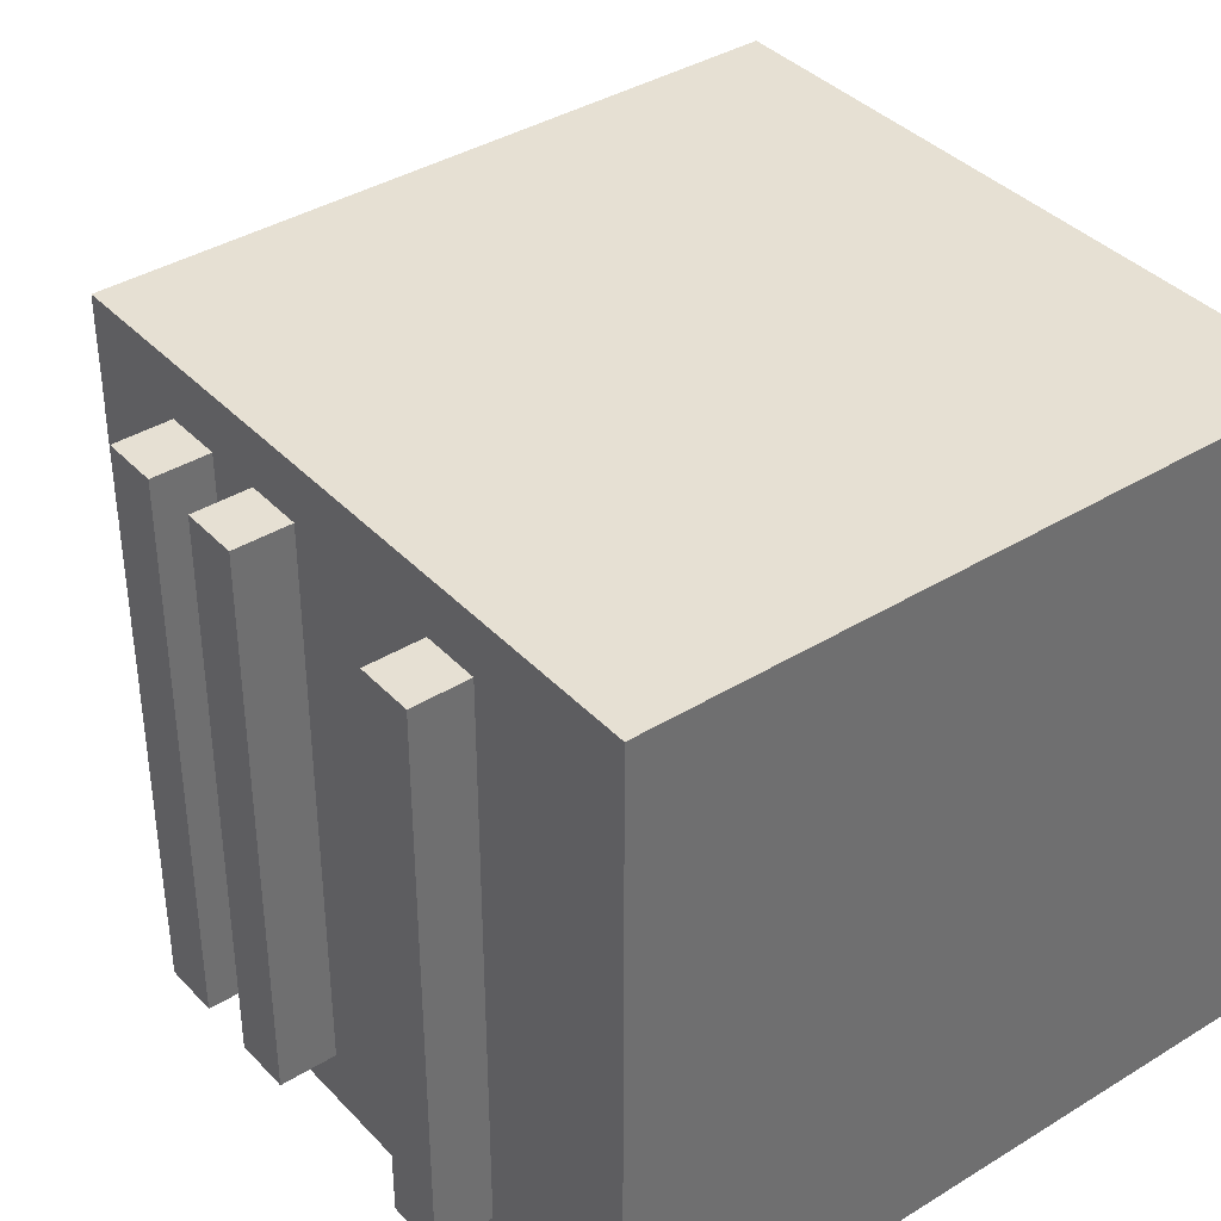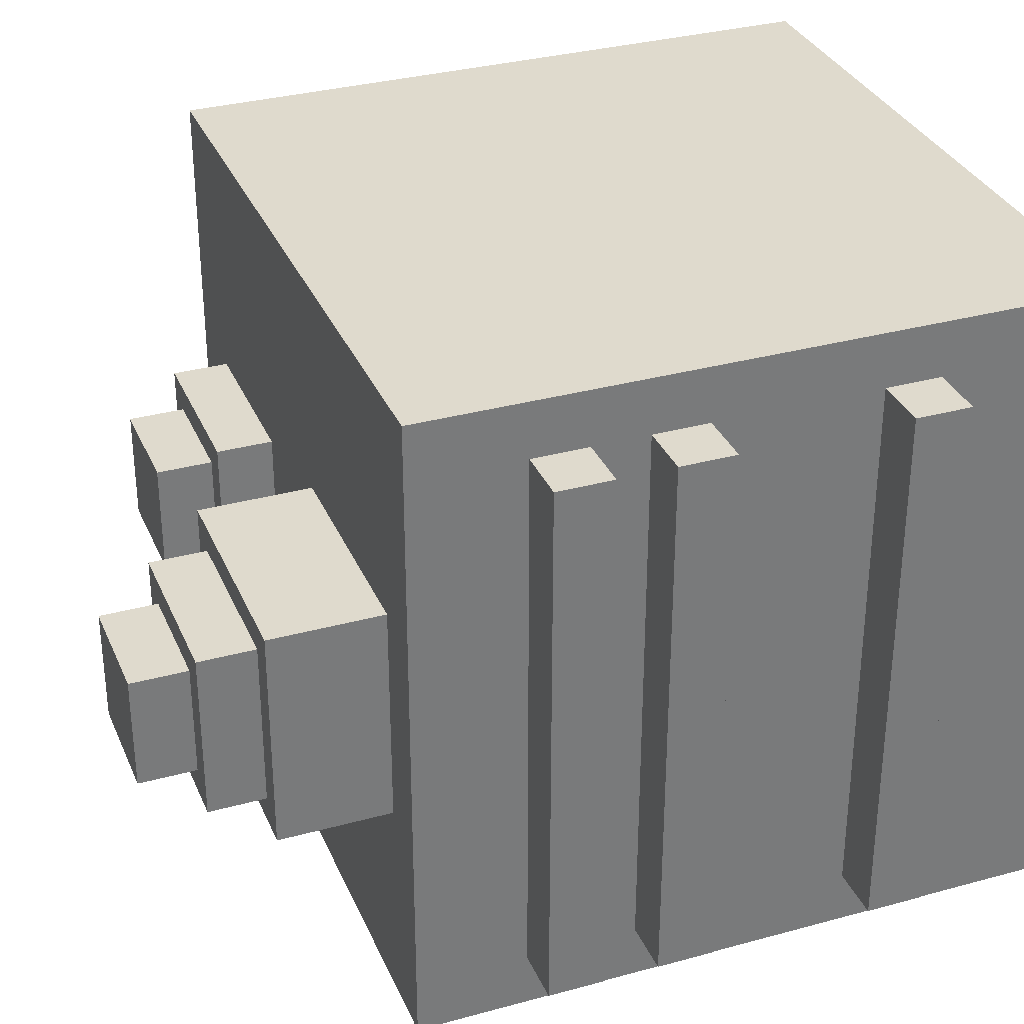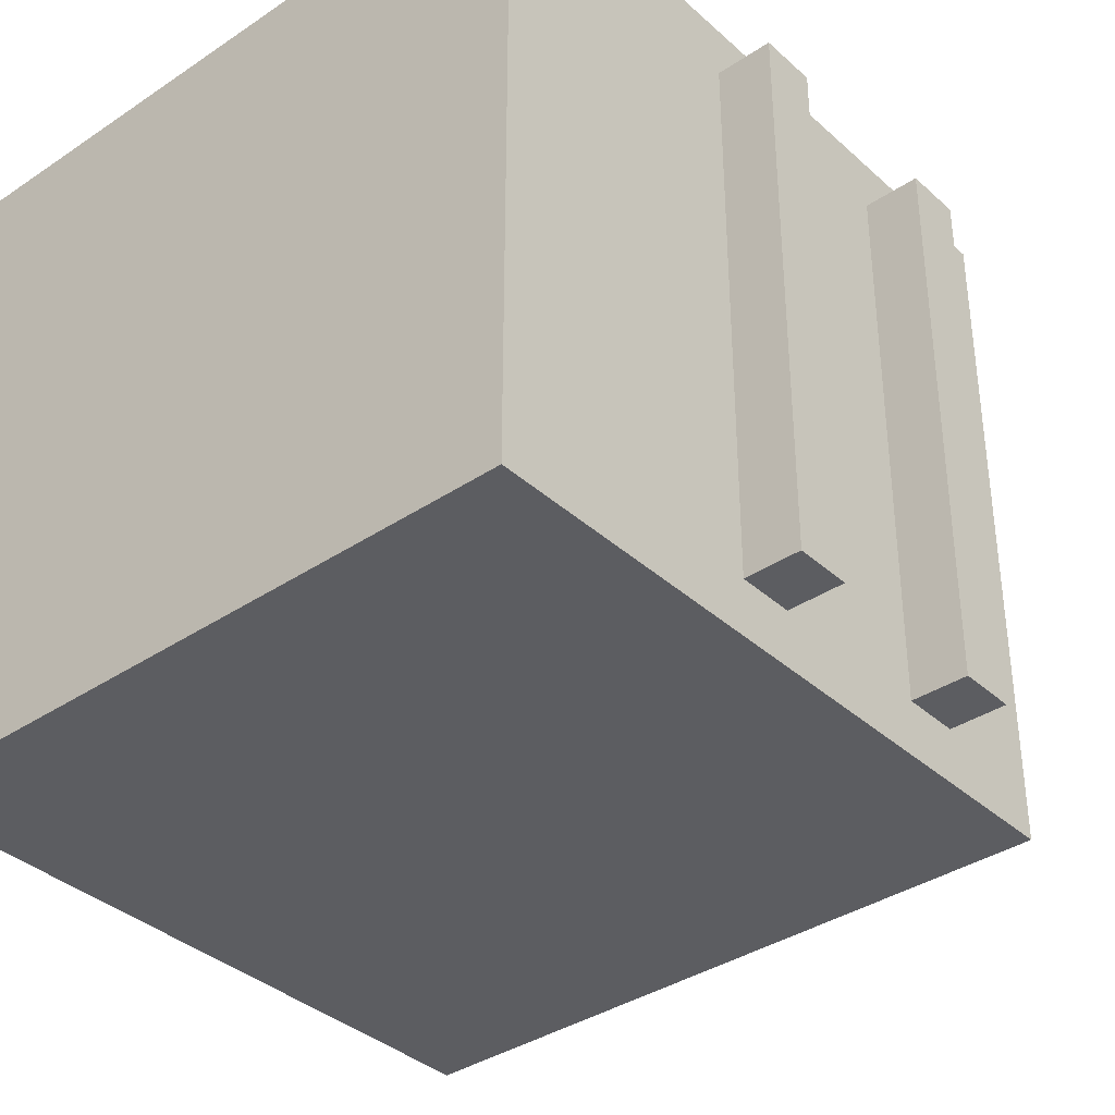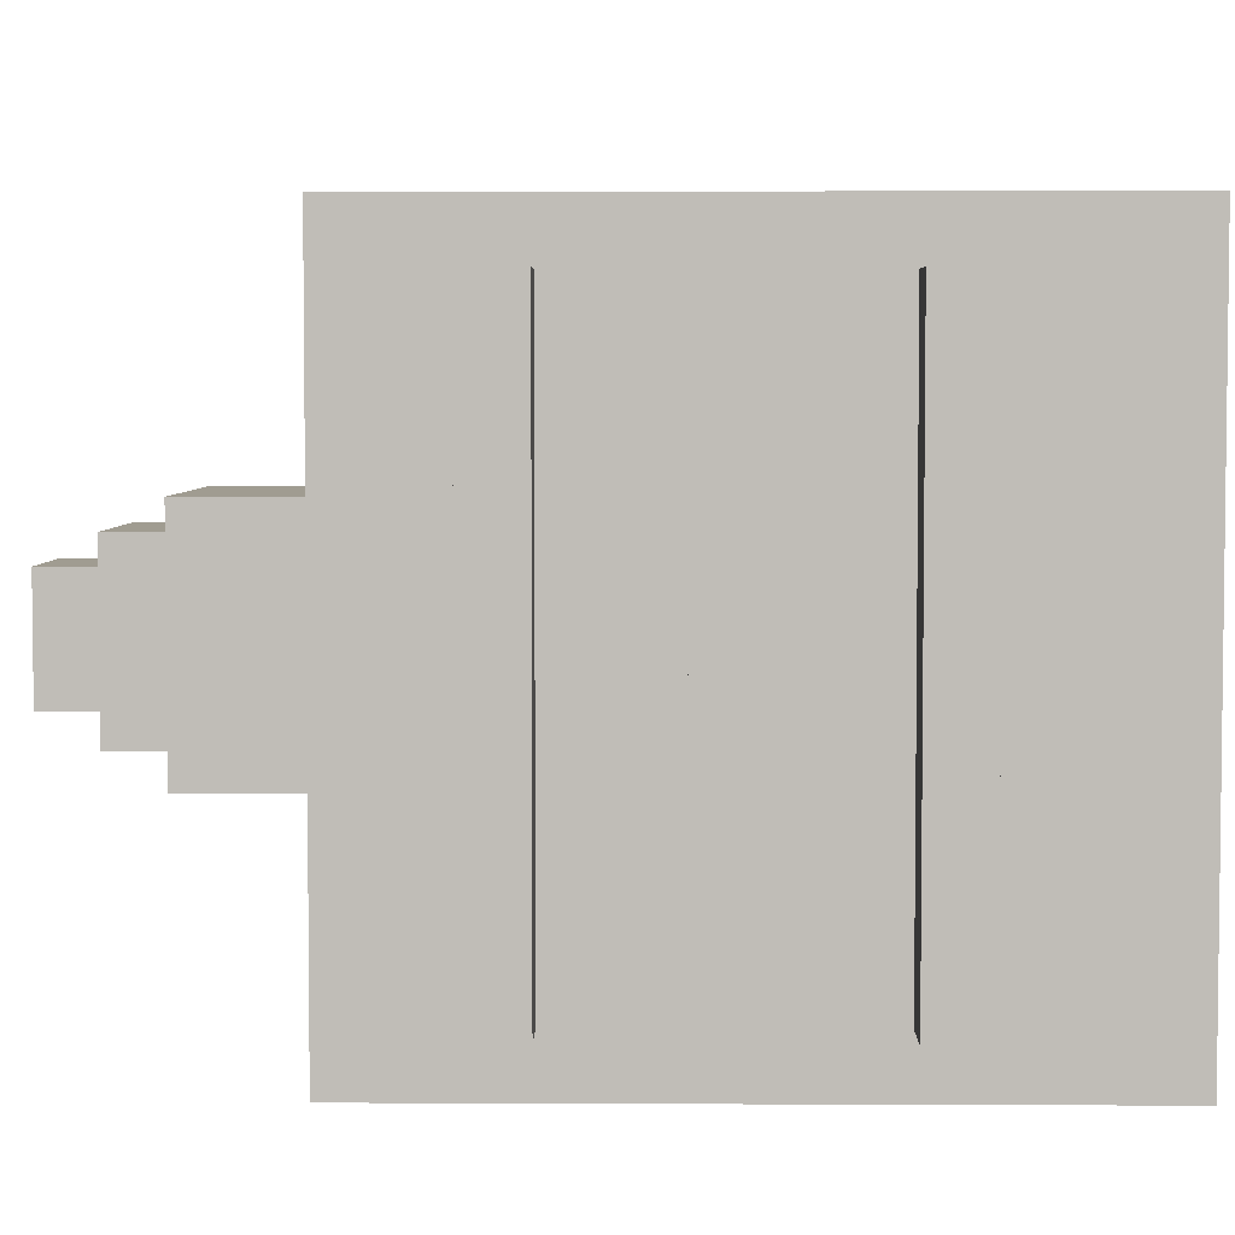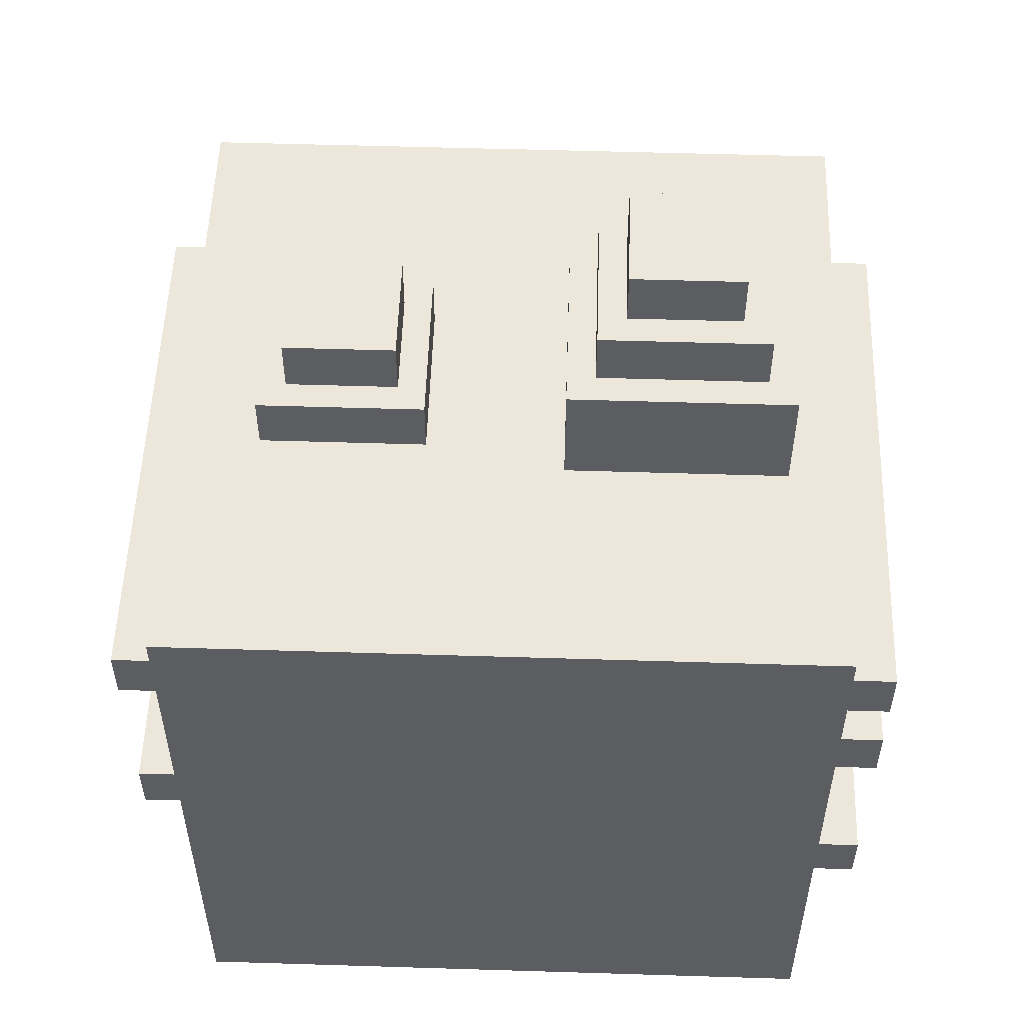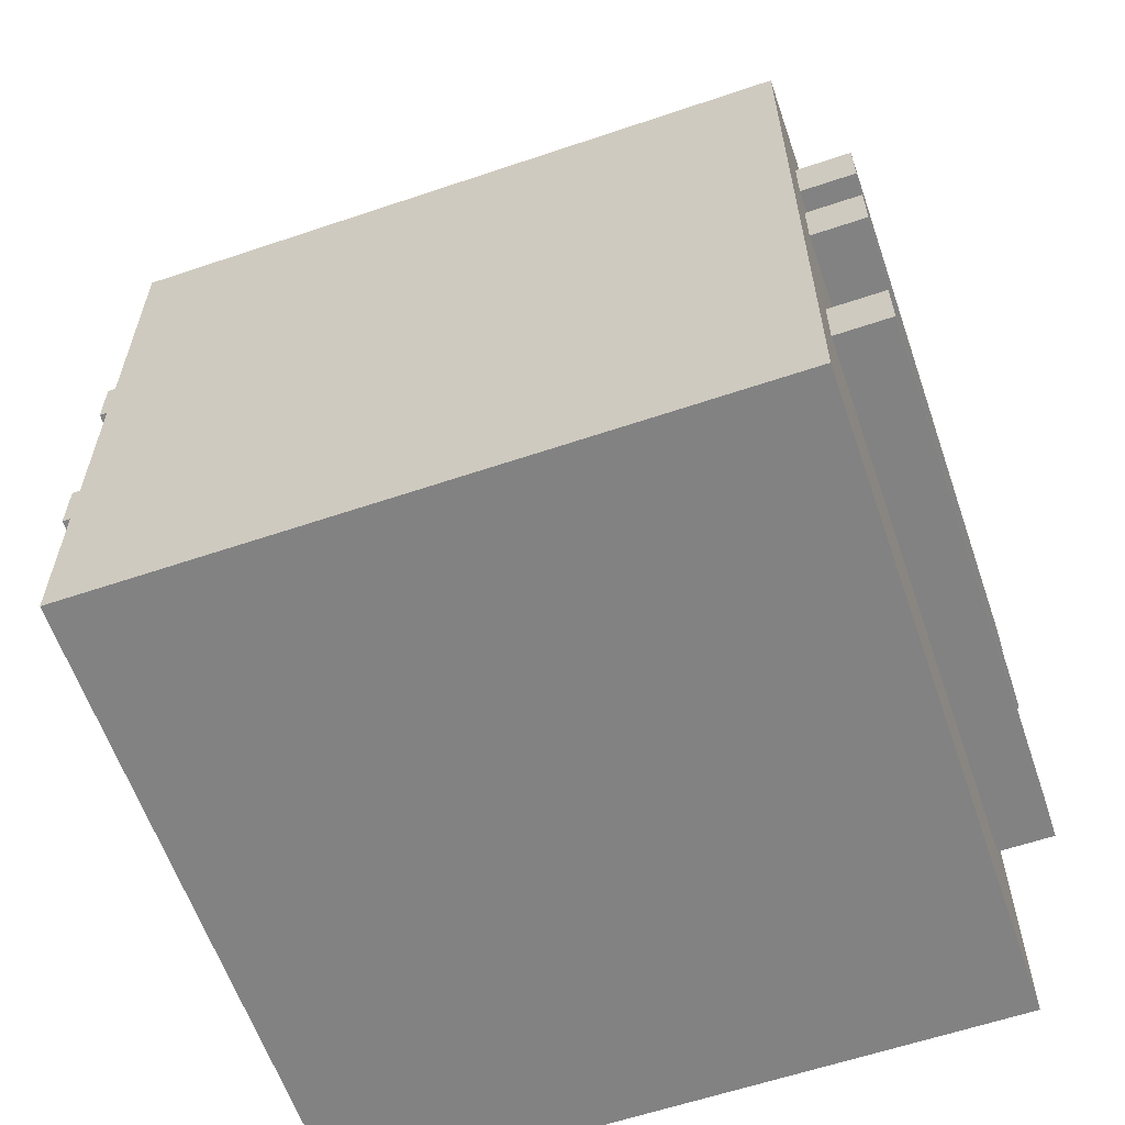
<metadata>
{"format":"obj","ext":"obj","renderer":"f3d","projection":"perspective","resolution":1024,"background":"white","views":[{"elev":38.4,"azim":-37.8,"up":"+Z"},{"elev":32.7,"azim":-110.8,"up":"+Z"},{"elev":-36.8,"azim":40.9,"up":"+Z"},{"elev":4.4,"azim":-89.2,"up":"+Z"},{"elev":53.5,"azim":-178.1,"up":"+Y"},{"elev":-60.9,"azim":-161.0,"up":"+Y"}]}
</metadata>
<code>
o cube
v 0.375 0.75 0.375
v 0.375 0.75 -0.375
v 0.375 0 0.375
v 0.375 0 -0.375
v -0.375 0.75 -0.375
v -0.375 0.75 0.375
v -0.375 0 -0.375
v -0.375 0 0.375
f 4 7 5 2
f 3 4 2 1
f 8 3 1 6
f 7 8 6 5
f 6 1 2 5
f 7 4 3 8
o cube
v -0.125 1 0.0625
v -0.125 1 -0.0625
v -0.125 0.875 0.0625
v -0.125 0.875 -0.0625
v -0.25 1 -0.0625
v -0.25 1 0.0625
v -0.25 0.875 -0.0625
v -0.25 0.875 0.0625
f 12 15 13 10
f 11 12 10 9
f 16 11 9 14
f 15 16 14 13
f 14 9 10 13
f 15 12 11 16
o cube
v 0.25 0.875 0.0625
v 0.25 0.875 -0.0625
v 0.25 0.75 0.0625
v 0.25 0.75 -0.0625
v 0.125 0.875 -0.0625
v 0.125 0.875 0.0625
v 0.125 0.75 -0.0625
v 0.125 0.75 0.0625
f 20 23 21 18
f 19 20 18 17
f 24 19 17 22
f 23 24 22 21
f 22 17 18 21
f 23 20 19 24
o cube
v -0.09375 0.9375 0.09375
v -0.09375 0.9375 -0.09375
v -0.09375 0.875 0.09375
v -0.09375 0.875 -0.09375
v -0.2812 0.9375 -0.09375
v -0.2812 0.9375 0.09375
v -0.2812 0.875 -0.09375
v -0.2812 0.875 0.09375
f 28 31 29 26
f 27 28 26 25
f 32 27 25 30
f 31 32 30 29
f 30 25 26 29
f 31 28 27 32
o cube
v 0.2812 0.8125 0.09375
v 0.2812 0.8125 -0.09375
v 0.2812 0.75 0.09375
v 0.2812 0.75 -0.09375
v 0.09375 0.8125 -0.09375
v 0.09375 0.8125 0.09375
v 0.09375 0.75 -0.09375
v 0.09375 0.75 0.09375
f 36 39 37 34
f 35 36 34 33
f 40 35 33 38
f 39 40 38 37
f 38 33 34 37
f 39 36 35 40
o cube
v -0.375 0.5 0.3125
v -0.375 0.5 -0.3125
v -0.375 0.4375 0.3125
v -0.375 0.4375 -0.3125
v -0.4375 0.5 -0.3125
v -0.4375 0.5 0.3125
v -0.4375 0.4375 -0.3125
v -0.4375 0.4375 0.3125
f 44 47 45 42
f 43 44 42 41
f 48 43 41 46
f 47 48 46 45
f 46 41 42 45
f 47 44 43 48
o cube
v -0.375 0.25 0.3125
v -0.375 0.25 -0.3125
v -0.375 0.1875 0.3125
v -0.375 0.1875 -0.3125
v -0.4375 0.25 -0.3125
v -0.4375 0.25 0.3125
v -0.4375 0.1875 -0.3125
v -0.4375 0.1875 0.3125
f 52 55 53 50
f 51 52 50 49
f 56 51 49 54
f 55 56 54 53
f 54 49 50 53
f 55 52 51 56
o cube
v 0.4375 0.625 0.3125
v 0.4375 0.625 -0.3125
v 0.4375 0.5625 0.3125
v 0.4375 0.5625 -0.3125
v 0.375 0.625 -0.3125
v 0.375 0.625 0.3125
v 0.375 0.5625 -0.3125
v 0.375 0.5625 0.3125
f 60 63 61 58
f 59 60 58 57
f 64 59 57 62
f 63 64 62 61
f 62 57 58 61
f 63 60 59 64
o cube
v 0.4375 0.375 0.3125
v 0.4375 0.375 -0.3125
v 0.4375 0.3125 0.3125
v 0.4375 0.3125 -0.3125
v 0.375 0.375 -0.3125
v 0.375 0.375 0.3125
v 0.375 0.3125 -0.3125
v 0.375 0.3125 0.3125
f 68 71 69 66
f 67 68 66 65
f 72 67 65 70
f 71 72 70 69
f 70 65 66 69
f 71 68 67 72
o cube
v -0.375 0.625 0.3125
v -0.375 0.625 -0.3125
v -0.375 0.5625 0.3125
v -0.375 0.5625 -0.3125
v -0.4375 0.625 -0.3125
v -0.4375 0.625 0.3125
v -0.4375 0.5625 -0.3125
v -0.4375 0.5625 0.3125
f 76 79 77 74
f 75 76 74 73
f 80 75 73 78
f 79 80 78 77
f 78 73 74 77
f 79 76 75 80
o cube
v -0.0625 0.875 0.125
v -0.0625 0.875 -0.125
v -0.0625 0.75 0.125
v -0.0625 0.75 -0.125
v -0.3125 0.875 -0.125
v -0.3125 0.875 0.125
v -0.3125 0.75 -0.125
v -0.3125 0.75 0.125
f 84 87 85 82
f 83 84 82 81
f 88 83 81 86
f 87 88 86 85
f 86 81 82 85
f 87 84 83 88

</code>
